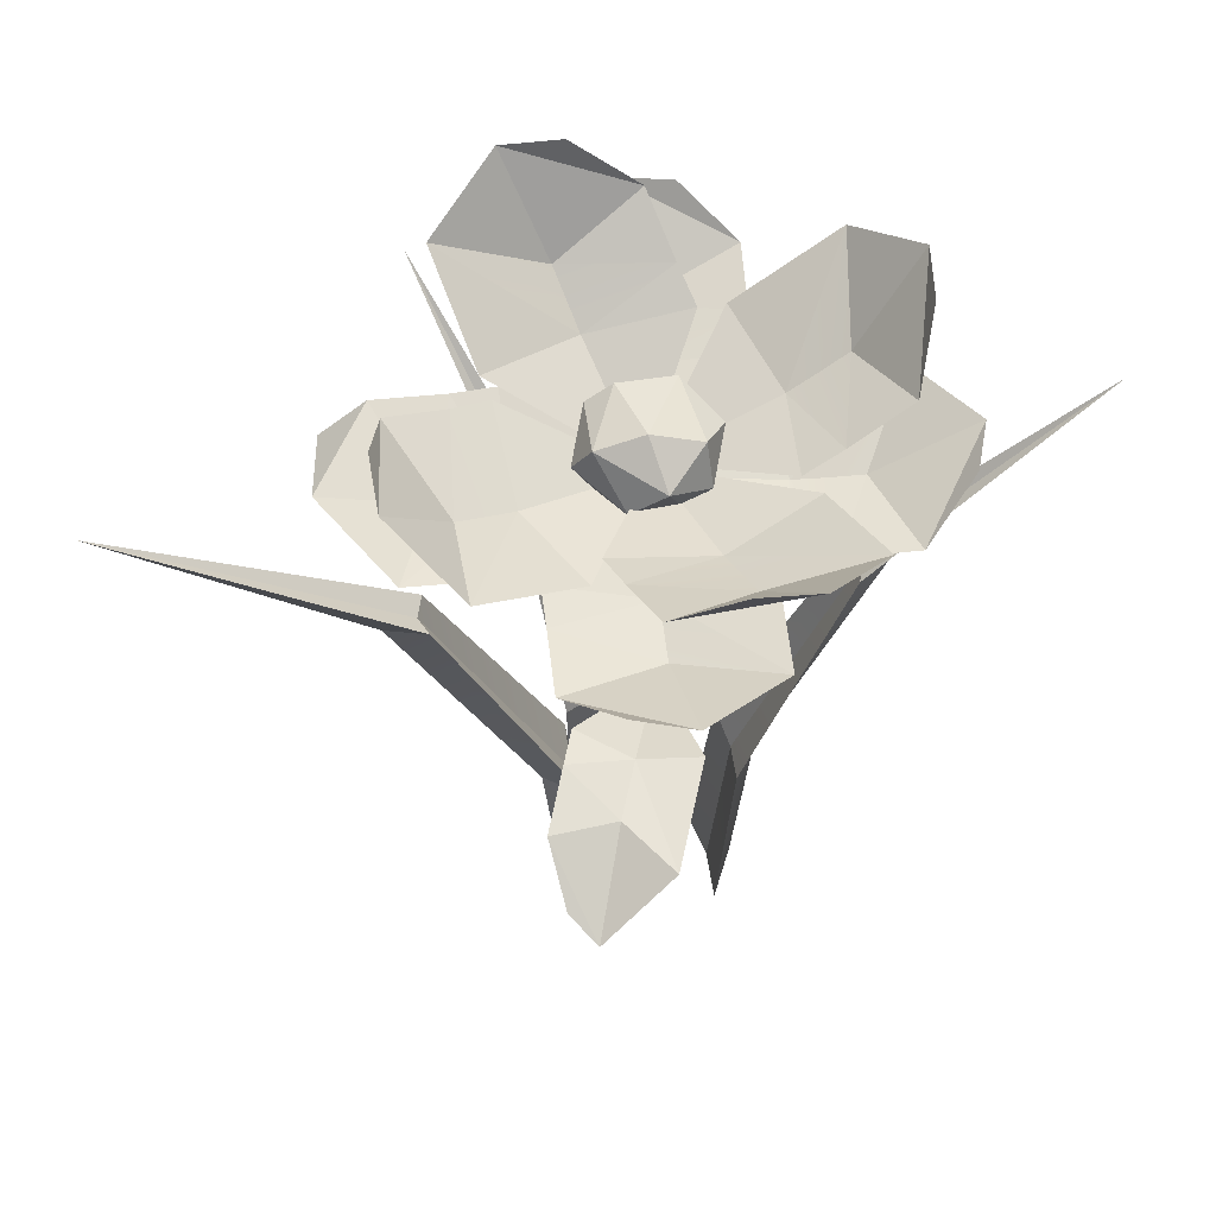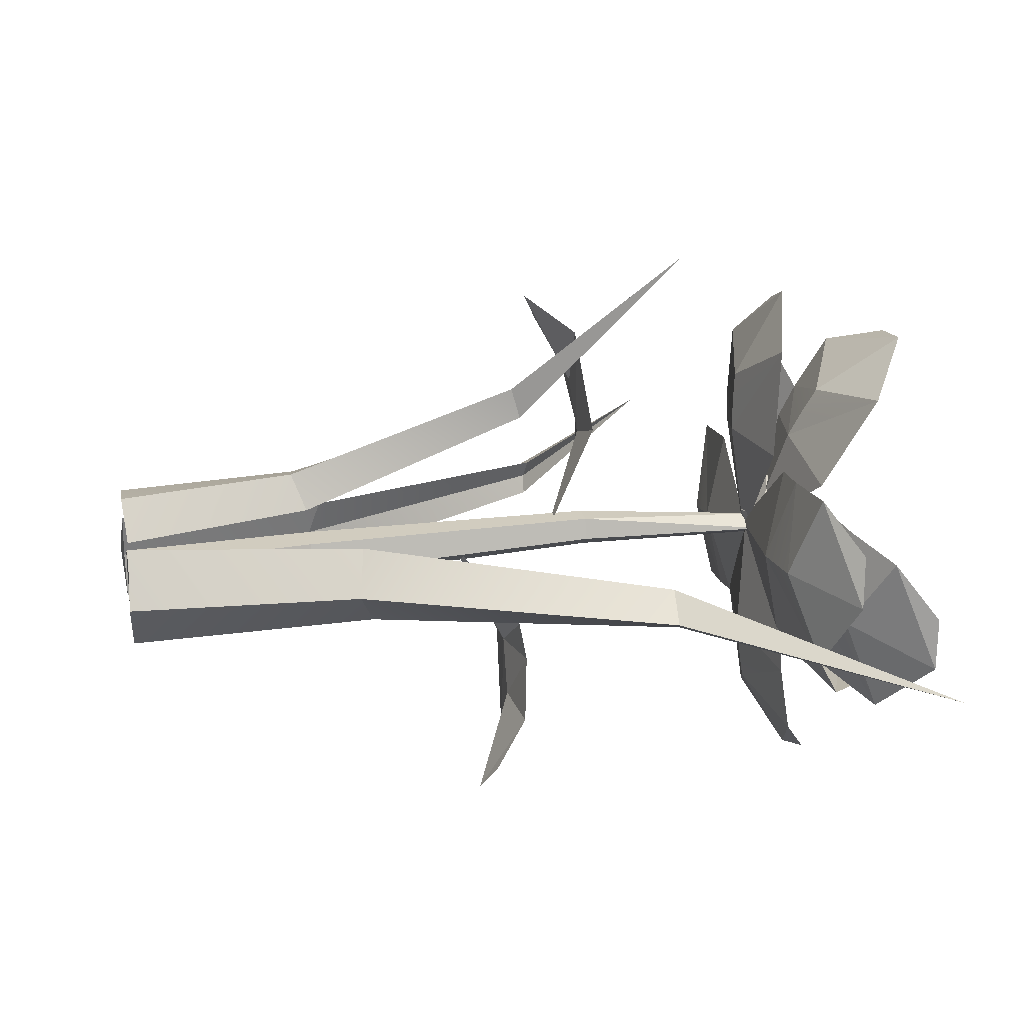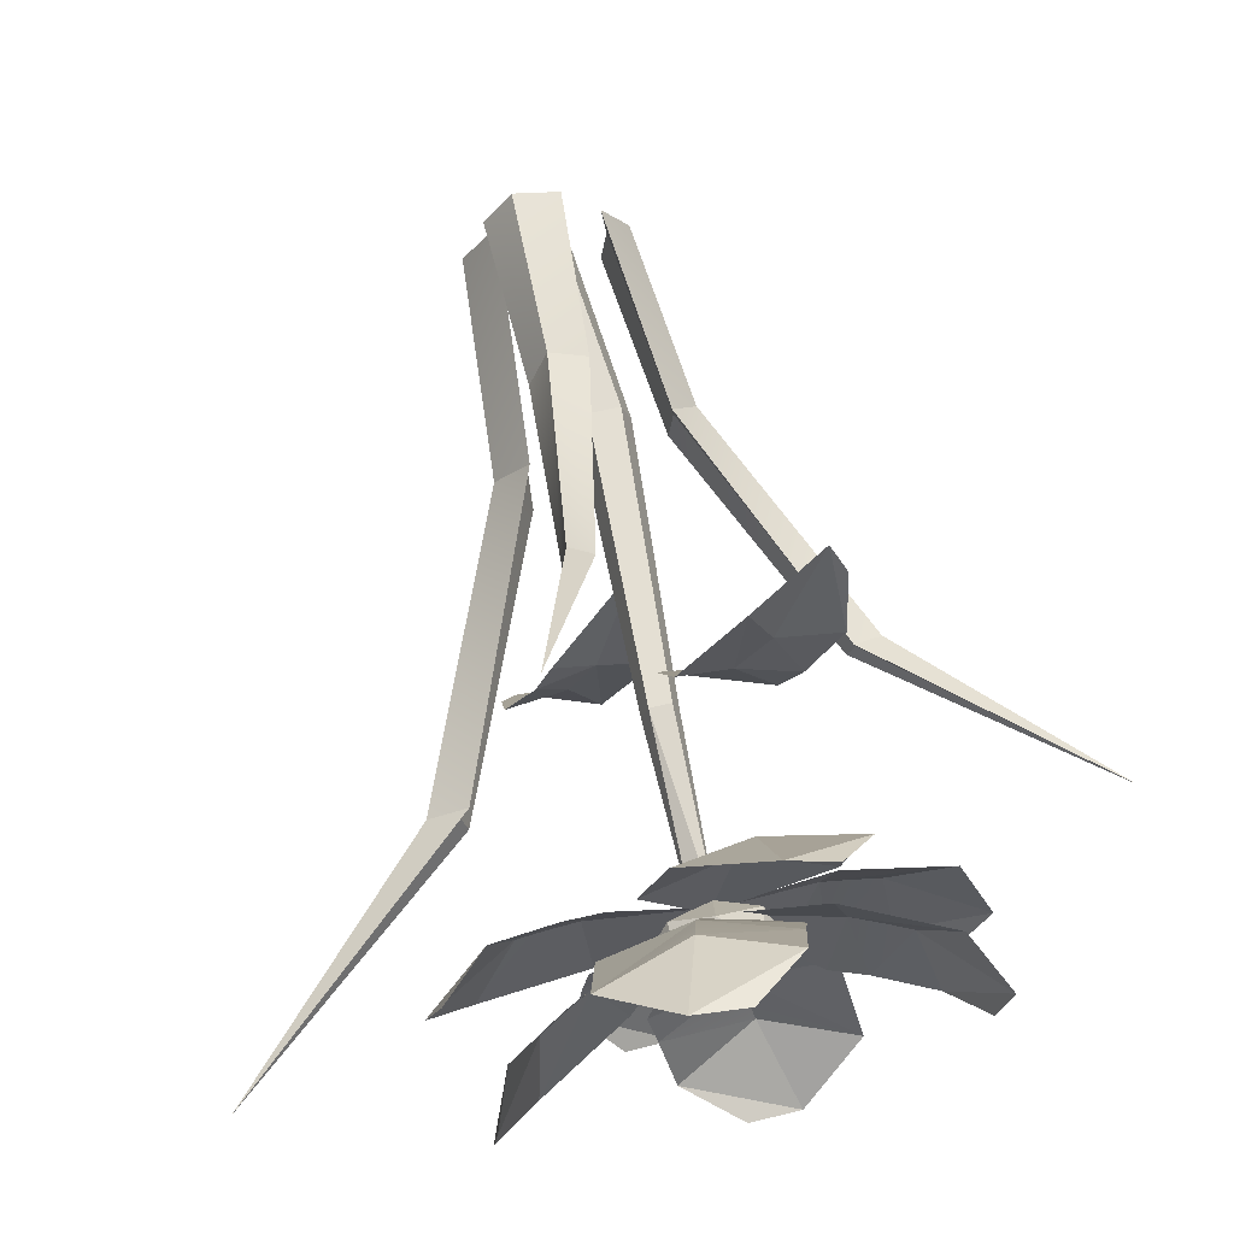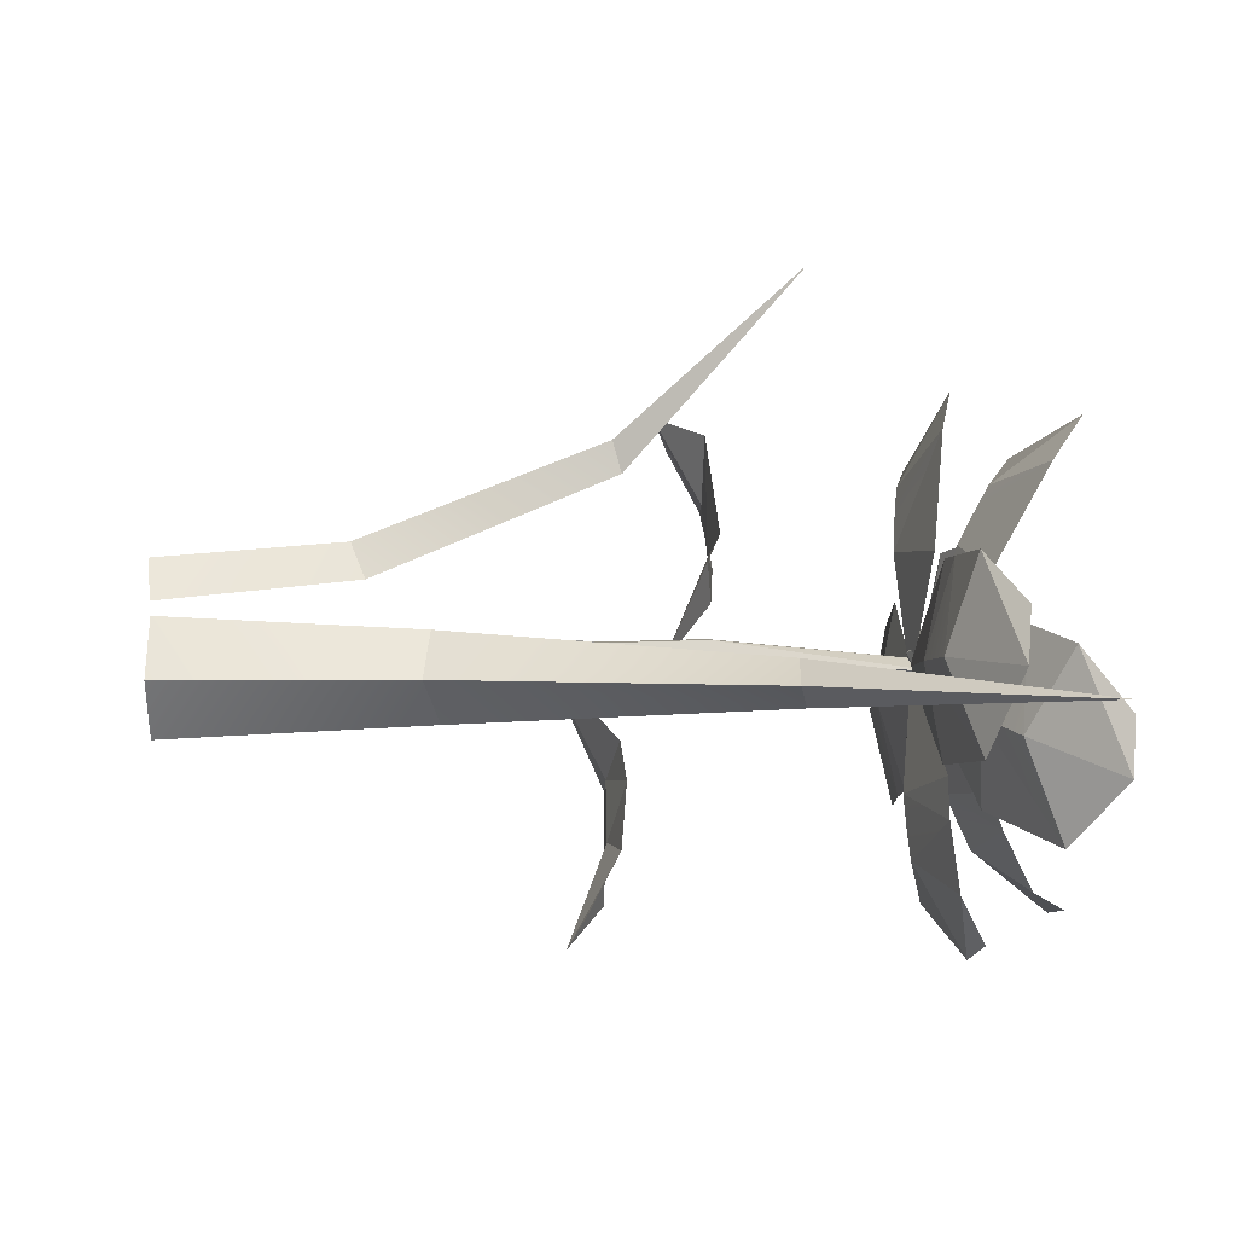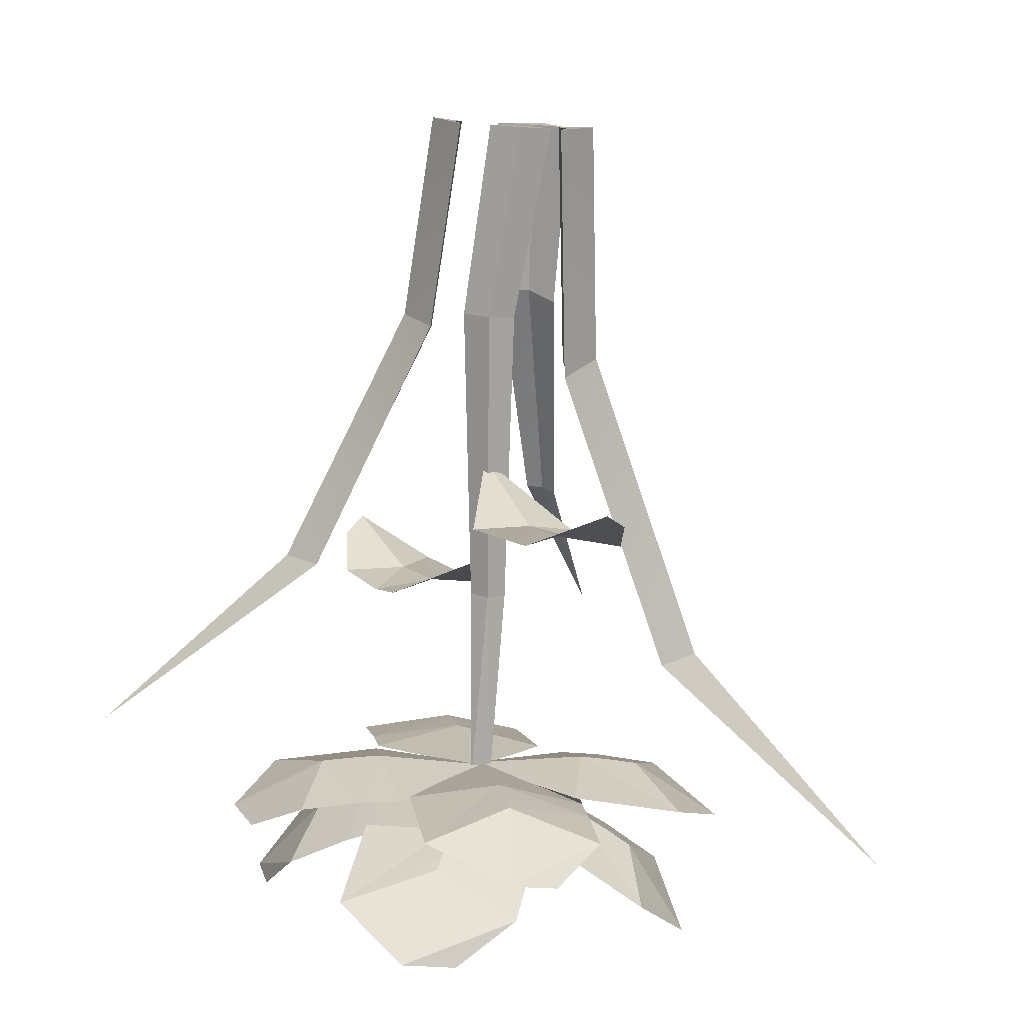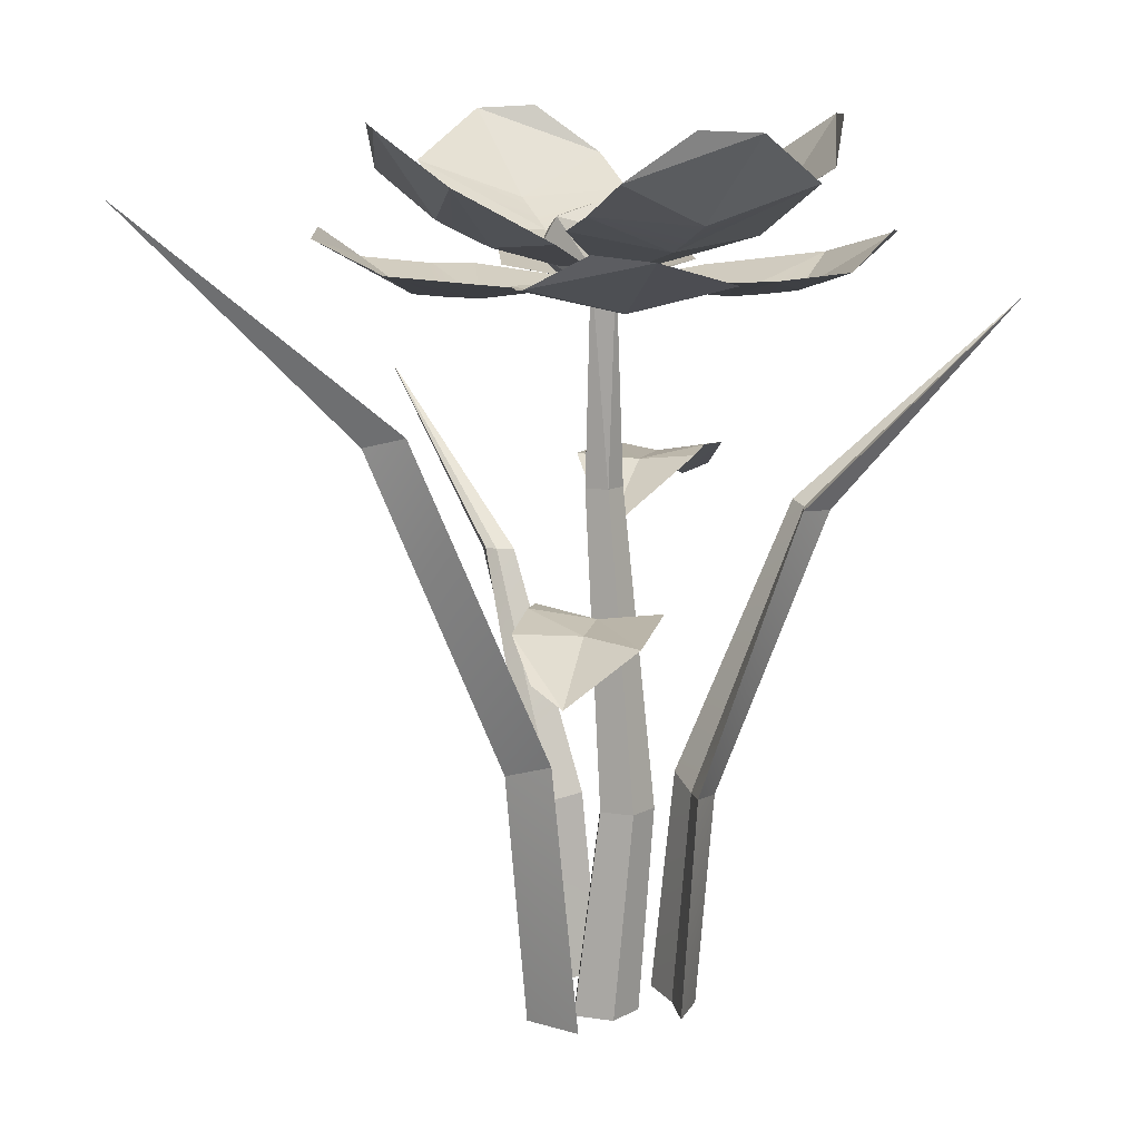
<metadata>
{"format":"obj","ext":"obj","renderer":"f3d","projection":"perspective","resolution":1024,"background":"white","views":[{"elev":57.9,"azim":164.1,"up":"+Y"},{"elev":24.0,"azim":78.0,"up":"+Z"},{"elev":67.9,"azim":166.9,"up":"+Z"},{"elev":1.8,"azim":84.2,"up":"+Z"},{"elev":-79.5,"azim":-3.8,"up":"+Z"},{"elev":12.2,"azim":163.9,"up":"+Y"}]}
</metadata>
<code>
o Flower_04_Cylinder.075
v -0.01641 0 -0.005332
v -0.01056 0.1022 -0.01438
v 0 0 -0.01725
v -0.002107 0.1022 0.01163
v -0.01014 -0 0.01396
v 0.01014 -0 0.01396
v -0.01901 0.1022 0.01163
v -0.003757 0.365 -0.005178
v -0.004099 0.365 0.005642
v 0.006693 0.365 0.000834
v 0.003115 0.1022 -0.004442
v 0.01641 0 -0.005332
v -0.01056 0.2596 0.004657
v -0.006979 0.2596 0.01567
v 0.004605 0.2596 0.01567
v 0.008185 0.2596 0.004657
v -0.001187 0.2596 -0.002152
v -0.02423 0.1022 -0.004442
v -0.002958 0.3549 0.009105
v -0.02524 0.362 0.006338
v -0.007669 0.3616 -0.0236
v 0.02008 0.3616 -0.01459
v 0.02008 0.3616 0.01459
v 0.03257 0.3722 0
v 0.02048 0.3814 0.02366
v -0.02048 0.3696 -0.02366
v 0.000339 0.3825 -0.03104
v 0.01618 0.3696 -0.02678
v 0.02524 0.389 -0.006338
v 0.002959 0.3961 -0.009105
v -0.02008 0.3894 -0.01459
v -0.01947 0.3857 0.02287
v -0.03257 0.3788 0
v 0.007669 0.3894 0.0236
v -0.000339 0.3685 0.03104
v 0.23 0.4009 0.000109
v 0.09796 0.29 -0.01098
v 0.1009 0.2875 0
v 0.09614 0.287 0.01121
v 0.1166 0.2845 5e-06
v 0.02461 -0.000505 -0
v 0.02108 -0.000236 -0.02841
v 0.03881 -0.002058 -0
v 0.03191 0.1272 0.02199
v 0.03525 0.1246 0
v 0.02091 -0.000225 0.02838
v 0.03238 0.1317 -0.02168
v 0.0494 0.1227 1e-06
v -0.08919 0.3902 0.01206
v -0.101 0.4103 -0.03231
v -0.123 0.432 0.02459
v -0.116 0.4333 -0.003348
v -0.06087 0.3763 0.008815
v -0.07067 0.3944 -0.03621
v -0.07517 0.3831 0.01037
v -0.102 0.4084 0.06139
v -0.05014 0.3815 0.05583
v -0.05176 0.3866 -0.0388
v -0.000391 0.3593 0.002025
v -0.08671 0.3533 -0.02382
v -0.09351 0.3665 -0.07339
v -0.1338 0.3802 -0.02856
v -0.1215 0.3832 -0.05357
v -0.05609 0.3506 -0.016
v -0.06025 0.3625 -0.06527
v -0.07144 0.3517 -0.01999
v -0.116 0.3669 0.01708
v -0.05946 0.3606 0.03198
v -0.04024 0.3622 -0.0607
v 0.004983 0.3565 -0.001086
v -0.01877 0.3902 -0.08802
v 0.02458 0.4103 -0.1032
v -0.03383 0.432 -0.1208
v -0.005439 0.4333 -0.1159
v -0.0134 0.3763 -0.06003
v 0.03076 0.3944 -0.07321
v -0.01603 0.3831 -0.07417
v -0.06894 0.4084 -0.09711
v -0.05947 0.3815 -0.04577
v 0.03477 0.3866 -0.05455
v -0.002049 0.3593 -0.000236
v 0.01719 0.3533 -0.08826
v 0.0661 0.3665 -0.0988
v 0.01835 0.3802 -0.1356
v 0.04422 0.3832 -0.1252
v 0.01171 0.3506 -0.05715
v 0.06052 0.3625 -0.06502
v 0.01452 0.3517 -0.07275
v -0.02581 0.3669 -0.1143
v -0.03639 0.3606 -0.05687
v 0.05748 0.3622 -0.04472
v 0.00146 0.3565 0.004886
v 0.08655 0.3902 -0.02468
v 0.1046 0.4103 0.01754
v 0.1182 0.432 -0.04192
v 0.1153 0.4333 -0.01327
v 0.05899 0.3763 -0.01743
v 0.07512 0.3944 0.02573
v 0.07292 0.3831 -0.02101
v 0.09222 0.4084 -0.07535
v 0.04165 0.3815 -0.06243
v 0.05678 0.3866 0.031
v 9.7e-05 0.3593 -0.00206
v 0.08922 0.3533 0.01117
v 0.103 0.3665 0.05927
v 0.1365 0.3802 0.009132
v 0.1279 0.3832 0.03565
v 0.05781 0.3506 0.007819
v 0.06897 0.3625 0.05598
v 0.07357 0.3517 0.009568
v 0.1123 0.3669 -0.03348
v 0.05428 0.3606 -0.04016
v 0.0485 0.3622 0.05432
v -0.004776 0.3565 0.001787
v 0.01587 0.3902 0.08859
v -0.02795 0.4103 0.1023
v 0.02984 0.432 0.1218
v 0.001632 0.4333 0.116
v 0.01142 0.3763 0.06044
v -0.03314 0.3944 0.07216
v 0.01358 0.3831 0.07466
v 0.06571 0.4084 0.09932
v 0.05793 0.3815 0.0477
v -0.03654 0.3866 0.05338
v 0.00204 0.3593 0.000304
v -0.02007 0.3533 0.08765
v -0.06931 0.3665 0.09657
v -0.02279 0.3802 0.1349
v -0.0483 0.3832 0.1237
v -0.01358 0.3506 0.05673
v -0.06262 0.3625 0.063
v -0.0169 0.3517 0.07223
v 0.02204 0.3669 0.1151
v 0.0345 0.3606 0.05804
v -0.05892 0.3622 0.04281
v -0.001299 0.3565 -0.004932
v -0.211 0.3429 -9.3e-05
v -0.09812 0.248 0.009388
v -0.1006 0.2459 0
v -0.09657 0.2454 -0.009584
v -0.1141 0.2433 -5e-06
v -0.03539 -0.000432 -0
v -0.03237 -0.000202 0.0243
v -0.04753 -0.00176 -0
v -0.04164 0.1088 -0.01881
v -0.04449 0.1066 0
v -0.03223 -0.000193 -0.02427
v -0.04204 0.1126 0.01854
v -0.05659 0.1049 -1e-06
v 0.05998 0.2968 0.1878
v 0.03427 0.2147 0.09321
v 0.02738 0.2128 0.09803
v 0.01838 0.2124 0.09756
v 0.03136 0.2106 0.109
v 0.008067 -0.000374 0.04497
v 0.02693 -0.000174 0.03533
v 0.01166 -0.001523 0.05485
v -0.005379 0.09415 0.05562
v 0.01076 0.09223 0.05237
v -0.01261 -0.000167 0.04958
v 0.02511 0.09745 0.04489
v 0.01434 0.09079 0.06221
v 0.03268 0.2079 -0.07642
v 0.06605 0.2112 -0.07654
v 0.05561 0.1872 -0.1227
v 0.0656 0.1952 -0.1069
v 0.01828 0.2087 -0.0489
v 0.05044 0.2154 -0.04638
v 0.01576 0.2079 -0.1083
v -0.01141 0.211 -0.05733
v 0.04168 0.2131 -0.02856
v -0.007489 0.1833 0.003991
v -0.05157 0.2626 0.07968
v -0.08474 0.2659 0.07598
v -0.07964 0.2419 0.123
v -0.08777 0.2498 0.1062
v -0.03412 0.2634 0.05398
v -0.06578 0.27 0.04781
v -0.0384 0.2626 0.1132
v -0.005592 0.2657 0.06576
v -0.05504 0.2678 0.0311
v -0.00247 0.2379 0.004389
f 1 2 3
f 4 5 6
f 7 1 5
f 8 9 10
f 3 11 12
f 12 5 1
f 11 6 12
f 9 13 14
f 15 9 14
f 16 10 15
f 17 10 16
f 13 2 18
f 13 7 14
f 14 4 15
f 16 4 11
f 17 11 2
f 8 17 13
f 1 18 2
f 4 7 5
f 7 18 1
f 3 2 11
f 1 3 12
f 12 6 5
f 11 4 6
f 9 8 13
f 15 10 9
f 17 8 10
f 13 17 2
f 13 18 7
f 14 7 4
f 16 15 4
f 17 16 11
f 19 20 21
f 19 21 22
f 23 24 25
f 21 26 27
f 22 28 24
f 29 27 30
f 30 27 31
f 31 32 30
f 31 33 32
f 32 34 30
f 34 29 30
f 34 25 29
f 24 28 29
f 28 27 29
f 26 31 27
f 35 34 32
f 24 29 25
f 28 21 27
f 26 33 31
f 26 20 33
f 33 20 32
f 20 35 32
f 35 25 34
f 35 23 25
f 22 21 28
f 21 20 26
f 19 35 20
f 24 23 22
f 23 19 22
f 19 23 35
f 36 37 38
f 38 39 36
f 36 40 37
f 40 36 39
f 41 42 43
f 45 46 44
f 47 38 37
f 39 45 44
f 48 42 47
f 46 48 44
f 48 37 40
f 39 48 40
f 41 43 46
f 45 42 41
f 49 50 51
f 50 52 51
f 54 55 53
f 53 56 57
f 58 54 53
f 49 51 56
f 49 54 50
f 57 59 53
f 59 58 53
f 55 56 53
f 60 61 62
f 61 63 62
f 65 66 64
f 64 67 68
f 69 65 64
f 60 62 67
f 60 65 61
f 68 70 64
f 70 69 64
f 66 67 64
f 71 72 73
f 72 74 73
f 76 77 75
f 75 78 79
f 80 76 75
f 71 73 78
f 71 76 72
f 79 81 75
f 81 80 75
f 77 78 75
f 82 83 84
f 83 85 84
f 87 88 86
f 86 89 90
f 91 87 86
f 82 84 89
f 82 87 83
f 90 92 86
f 92 91 86
f 88 89 86
f 93 94 95
f 94 96 95
f 98 99 97
f 97 100 101
f 102 98 97
f 93 95 100
f 93 98 94
f 101 103 97
f 103 102 97
f 99 100 97
f 104 105 106
f 105 107 106
f 109 110 108
f 108 111 112
f 113 109 108
f 104 106 111
f 104 109 105
f 112 114 108
f 114 113 108
f 110 111 108
f 115 116 117
f 116 118 117
f 120 121 119
f 119 122 123
f 124 120 119
f 115 117 122
f 115 120 116
f 123 125 119
f 125 124 119
f 121 122 119
f 126 127 128
f 127 129 128
f 131 132 130
f 130 133 134
f 135 131 130
f 126 128 133
f 126 131 127
f 134 136 130
f 136 135 130
f 132 133 130
f 137 138 139
f 139 140 137
f 137 141 138
f 141 137 140
f 142 143 144
f 146 147 145
f 148 139 138
f 140 146 145
f 149 143 148
f 147 149 145
f 149 138 141
f 140 149 141
f 142 144 147
f 146 143 142
f 150 151 152
f 152 153 150
f 150 154 151
f 154 150 153
f 155 156 157
f 159 160 158
f 161 152 151
f 153 159 158
f 162 156 161
f 160 162 158
f 162 151 154
f 153 162 154
f 155 157 160
f 159 156 155
f 163 164 165
f 164 166 165
f 167 168 163
f 167 169 170
f 171 168 167
f 163 165 169
f 163 168 164
f 170 172 167
f 172 171 167
f 167 163 169
f 173 174 175
f 174 176 175
f 177 178 173
f 177 179 180
f 181 178 177
f 173 175 179
f 173 178 174
f 180 182 177
f 182 181 177
f 177 173 179
f 45 41 46
f 47 45 38
f 39 38 45
f 48 43 42
f 46 43 48
f 48 47 37
f 39 44 48
f 45 47 42
f 54 49 55
f 55 49 56
f 65 60 66
f 66 60 67
f 76 71 77
f 77 71 78
f 87 82 88
f 88 82 89
f 98 93 99
f 99 93 100
f 109 104 110
f 110 104 111
f 120 115 121
f 121 115 122
f 131 126 132
f 132 126 133
f 146 142 147
f 148 146 139
f 140 139 146
f 149 144 143
f 147 144 149
f 149 148 138
f 140 145 149
f 146 148 143
f 159 155 160
f 161 159 152
f 153 152 159
f 162 157 156
f 160 157 162
f 162 161 151
f 153 158 162
f 159 161 156

</code>
